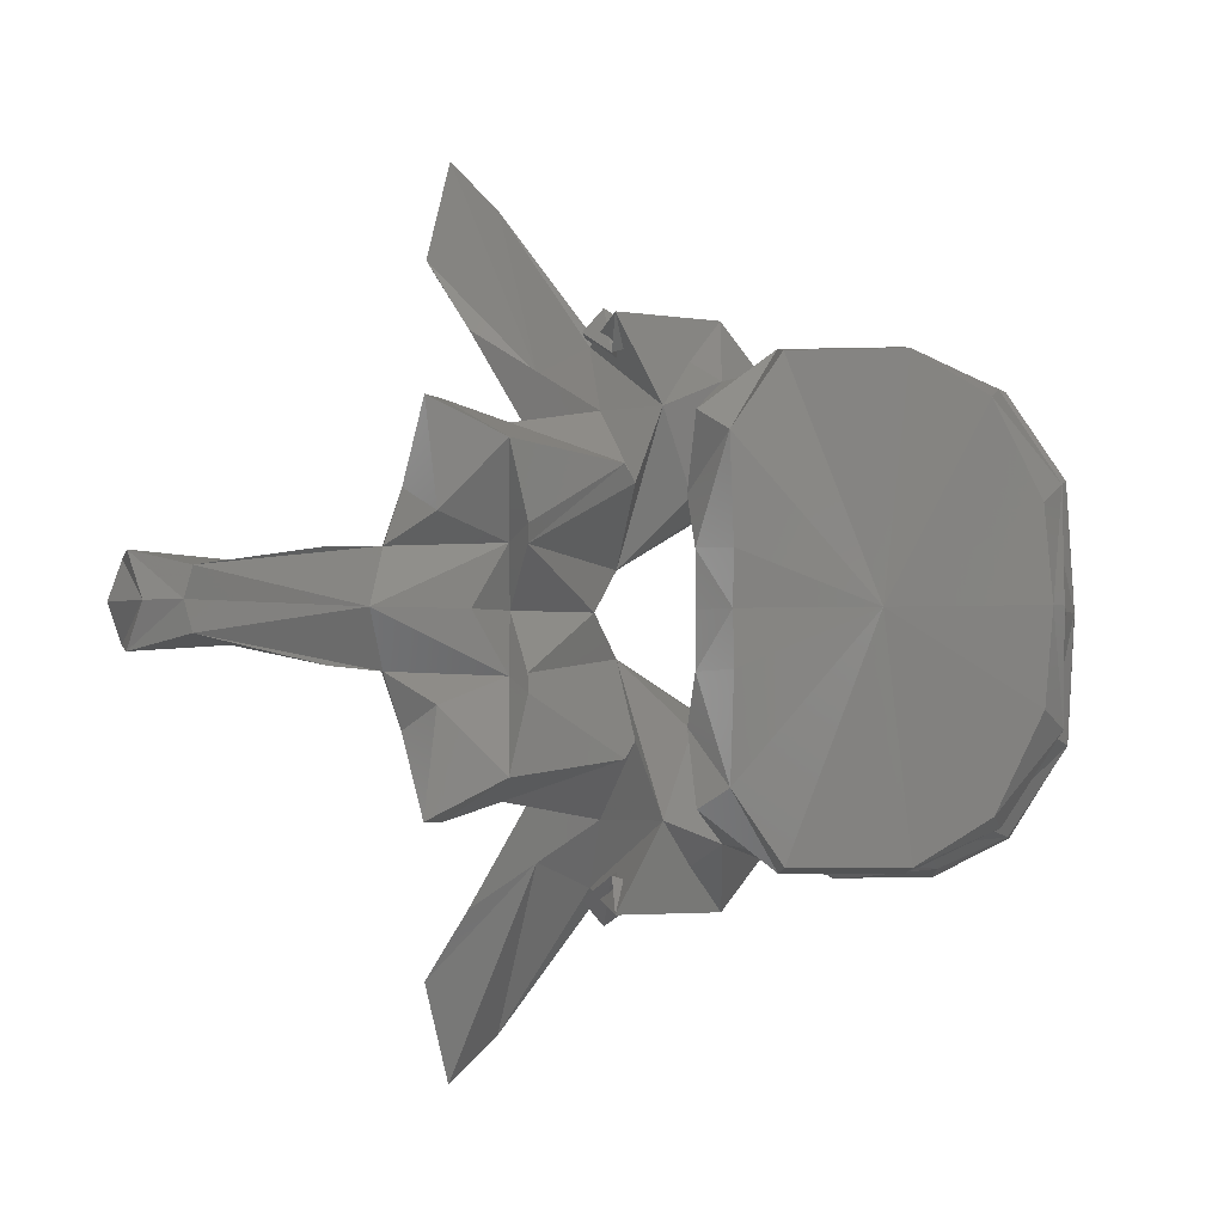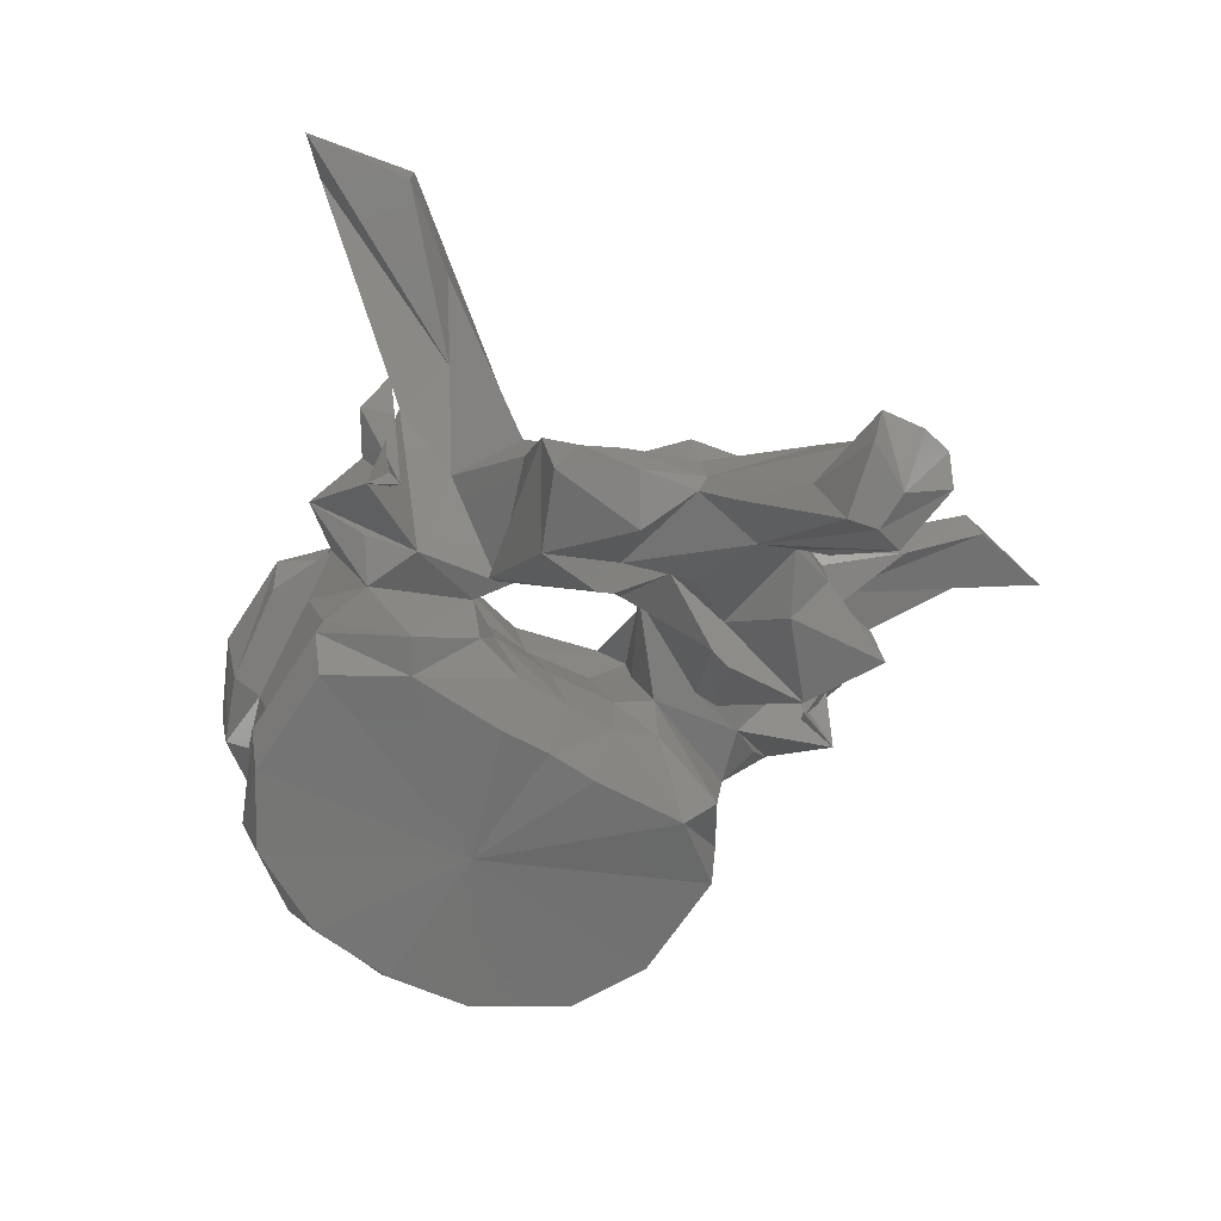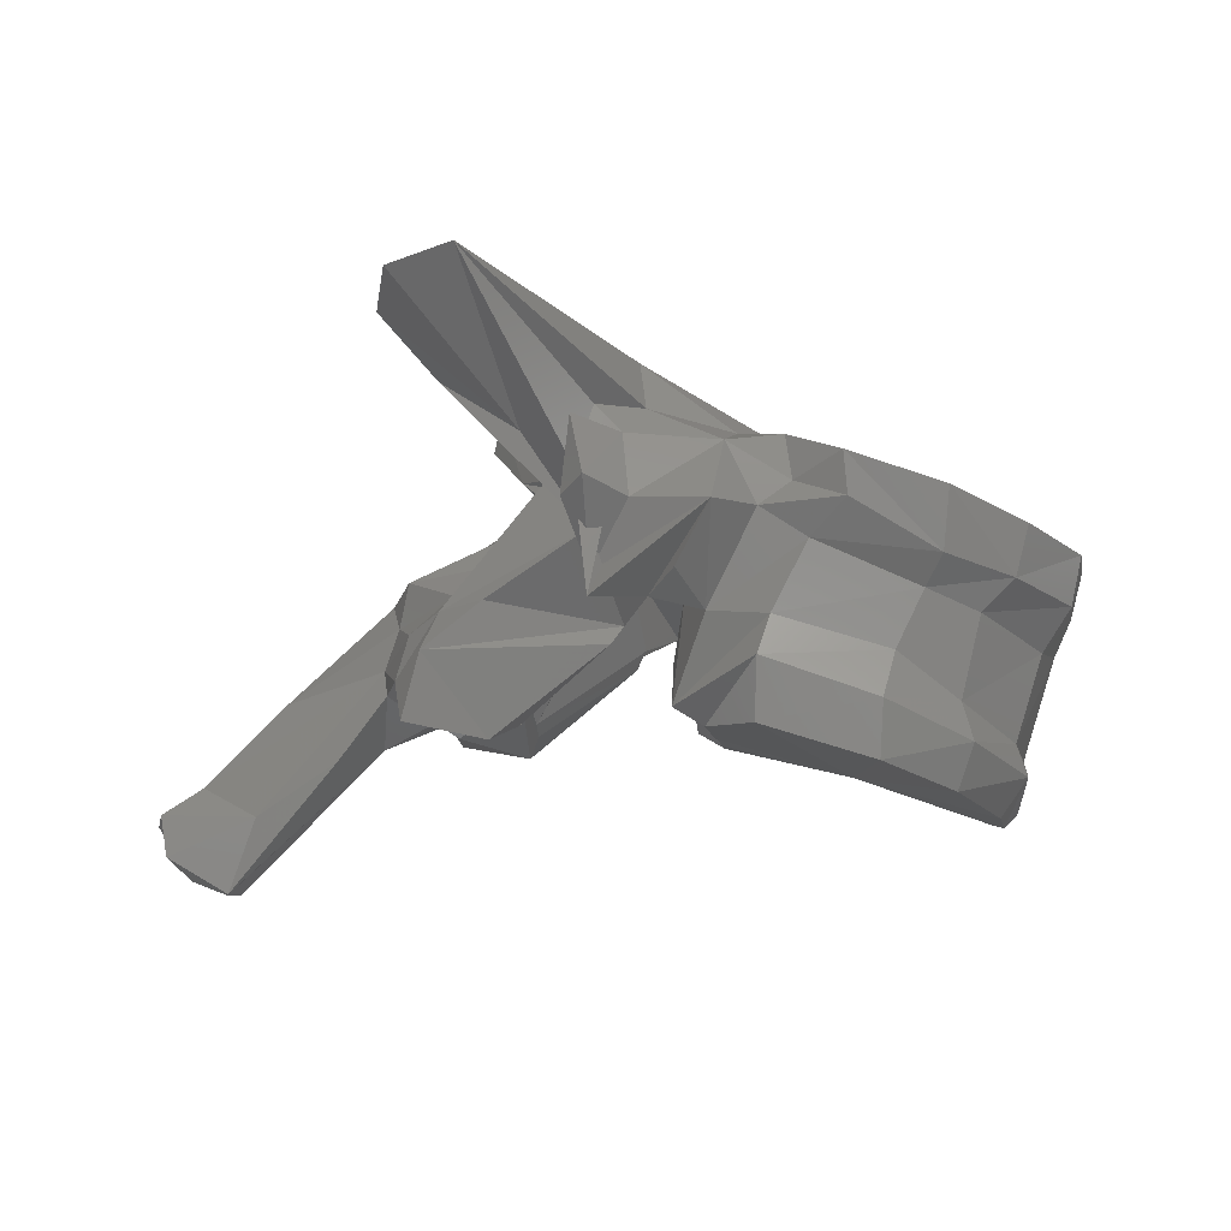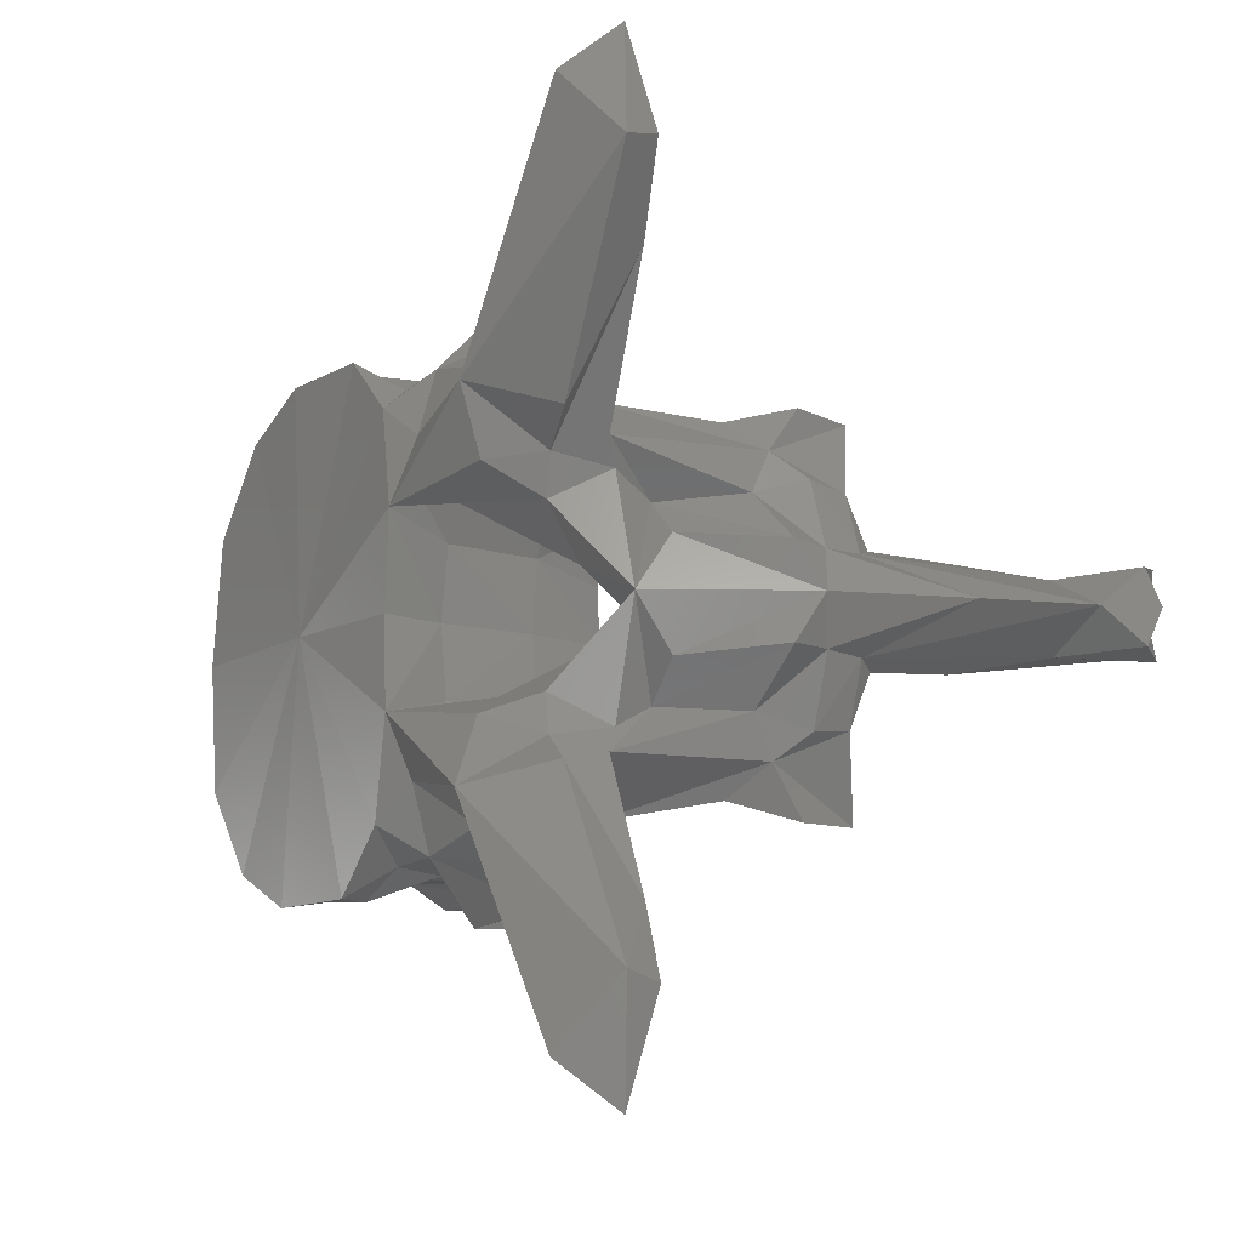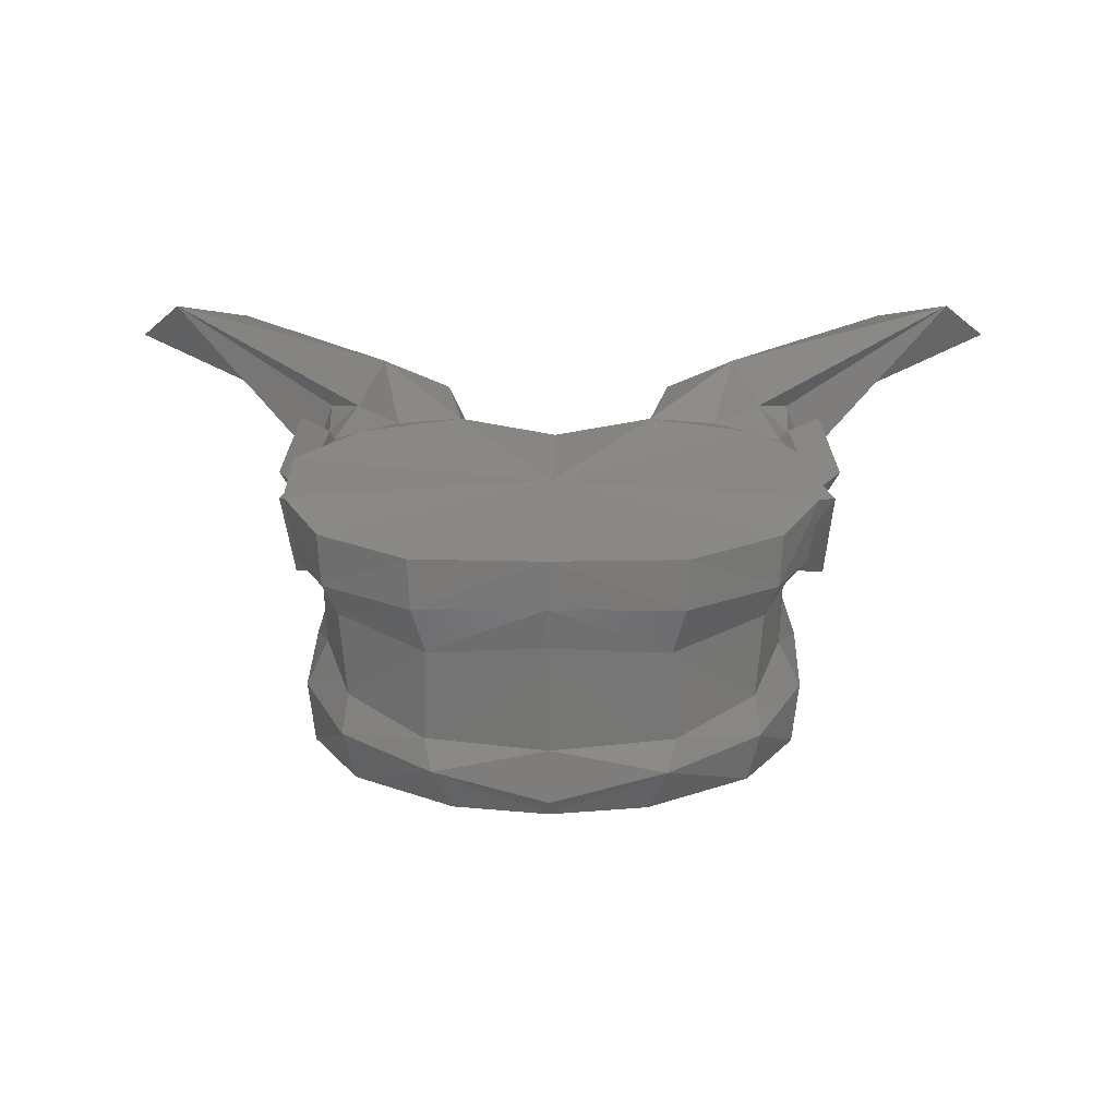
<metadata>
{"format":"stl","ext":"stl","renderer":"f3d","projection":"perspective","resolution":1024,"background":"white","views":[{"elev":-2.1,"azim":-4.6,"up":"+Z"},{"elev":-50.9,"azim":-126.2,"up":"+Y"},{"elev":-6.3,"azim":5.5,"up":"+Y"},{"elev":-13.2,"azim":-149.2,"up":"+Z"},{"elev":4.9,"azim":91.3,"up":"+Y"}]}
</metadata>
<code>
# stl→obj: 212 verts, 424 faces
v -0.04842 0.3174 0.00062
v -0.04891 0.3178 0.007455
v -0.0591 0.3211 0.000601
v -0.04703 0.3206 0.008824
v -0.04743 0.3184 0.000621
v -0.04891 0.3178 -0.006258
v -0.04703 0.3206 -0.007627
v -0.05201 0.3194 0.01457
v -0.05713 0.3213 0.01803
v -0.06883 0.3237 0.004721
v -0.06887 0.3239 0.000601
v -0.06906 0.324 0.01273
v -0.06539 0.3239 0.01812
v -0.05201 0.3194 -0.01337
v -0.05713 0.3213 -0.01683
v -0.06883 0.3237 -0.003524
v -0.06906 0.324 -0.01154
v -0.06539 0.3239 -0.01692
v -0.04694 0.3221 0.000621
v -0.04786 0.3229 0.009404
v -0.05087 0.3227 0.01544
v -0.04786 0.3229 -0.008207
v -0.05087 0.3227 -0.01424
v -0.05689 0.3254 0.01863
v -0.07106 0.3274 0.004842
v -0.07106 0.3273 0.000601
v -0.07106 0.3274 -0.003645
v -0.06522 0.3284 0.01875
v -0.0712 0.3252 0.01423
v -0.07147 0.3287 0.008663
v -0.05689 0.3254 -0.01743
v -0.0712 0.3252 -0.01303
v -0.06522 0.3284 -0.01756
v -0.07147 0.3287 -0.007466
v -0.04465 0.3295 0.000623
v -0.04596 0.3291 0.009097
v -0.05169 0.3254 0.01507
v -0.04596 0.3291 -0.0079
v -0.05169 0.3254 -0.01387
v -0.05606 0.3287 0.017
v -0.06931 0.3329 0.006039
v -0.06893 0.3328 0.000602
v -0.06931 0.3329 -0.004842
v -0.06433 0.3312 0.01778
v -0.06871 0.3315 0.01685
v -0.07061 0.3339 0.00892
v -0.05606 0.3287 -0.0158
v -0.06871 0.3315 -0.01565
v -0.06433 0.3312 -0.01658
v -0.07061 0.3339 -0.007723
v -0.0434 0.3324 0.000624
v -0.04395 0.3322 0.009999
v -0.05033 0.3313 0.01563
v -0.04395 0.3322 -0.008802
v -0.05033 0.3313 -0.01443
v -0.05406 0.3329 0.01707
v -0.06588 0.3391 0.00622
v -0.0673 0.34 0.009299
v -0.0653 0.3389 0.000605
v -0.06588 0.3391 -0.005023
v -0.0673 0.34 -0.008102
v -0.06171 0.3362 0.01791
v -0.06513 0.3384 0.01824
v -0.07276 0.3327 0.01524
v -0.07068 0.3343 0.01854
v -0.068 0.3384 0.02206
v -0.07567 0.3374 0.003792
v -0.05406 0.3329 -0.01588
v -0.06513 0.3384 -0.01704
v -0.06171 0.3362 -0.01671
v -0.07068 0.3343 -0.01735
v -0.07276 0.3327 -0.01404
v -0.068 0.3384 -0.02086
v -0.07567 0.3374 -0.002595
v -0.04255 0.3357 0.000625
v -0.04324 0.3358 0.01017
v -0.04803 0.3335 0.0165
v -0.04324 0.3358 -0.008975
v -0.04803 0.3335 -0.01531
v -0.05283 0.335 0.01881
v -0.06472 0.3446 0.007766
v -0.06567 0.3436 0.00994
v -0.06365 0.3434 0.000606
v -0.06472 0.3446 -0.006569
v -0.06567 0.3436 -0.008743
v -0.0591 0.3387 0.01969
v -0.0628 0.3401 0.01765
v -0.06735 0.3429 0.01769
v -0.07734 0.341 0.02041
v -0.07685 0.3374 0.01532
v -0.07619 0.332 0.02179
v -0.07485 0.3313 0.00962
v -0.0735 0.3387 0.02098
v -0.07628 0.3339 0.01912
v -0.07755 0.3334 0.000602
v -0.08267 0.3254 0.00498
v -0.082 0.3407 0.000603
v -0.07612 0.3424 0.007209
v -0.05283 0.335 -0.01762
v -0.0628 0.3401 -0.01645
v -0.0591 0.3387 -0.0185
v -0.06735 0.3429 -0.01649
v -0.07685 0.3374 -0.01412
v -0.07734 0.341 -0.01921
v -0.07619 0.332 -0.02059
v -0.07485 0.3313 -0.008423
v -0.07628 0.3339 -0.01793
v -0.0735 0.3387 -0.01978
v -0.08267 0.3254 -0.003782
v -0.07612 0.3424 -0.006012
v -0.05418 0.3405 0.000607
v -0.04712 0.3372 0.01672
v -0.0524 0.3394 0.01969
v -0.04712 0.3372 -0.01553
v -0.0524 0.3394 -0.0185
v -0.05937 0.3418 0.01981
v -0.07332 0.3489 0.0143
v -0.06674 0.3442 0.01268
v -0.0737 0.3469 0.009218
v -0.06338 0.3437 0.01526
v -0.06674 0.3442 -0.01148
v -0.07332 0.3489 -0.01311
v -0.0737 0.3469 -0.008021
v -0.06338 0.3437 -0.01406
v -0.07412 0.3434 0.01879
v -0.07272 0.3454 0.01635
v -0.08352 0.3534 0.03246
v -0.08107 0.3436 0.01866
v -0.07603 0.3453 0.01882
v -0.08767 0.3322 0.01143
v -0.08426 0.3327 0.01385
v -0.08603 0.3463 0.02229
v -0.0803 0.3411 0.01146
v -0.07568 0.3299 0.01087
v -0.08838 0.3292 0.0152
v -0.07638 0.34 0.02314
v -0.07807 0.3388 0.02115
v -0.0774 0.3443 0.02144
v -0.08366 0.3299 0.000601
v -0.08267 0.3245 0.006339
v -0.09273 0.3337 0.000602
v -0.08355 0.3384 0.004845
v -0.08079 0.3365 0.007708
v -0.07987 0.3397 0.009509
v -0.08355 0.3384 -0.003648
v -0.08079 0.3365 -0.006511
v -0.07987 0.3397 -0.008312
v -0.07684 0.3431 0.01032
v -0.05937 0.3418 -0.01861
v -0.07412 0.3434 -0.01759
v -0.07272 0.3454 -0.01516
v -0.08426 0.3327 -0.01266
v -0.08767 0.3322 -0.01023
v -0.08107 0.3436 -0.01747
v -0.08603 0.3463 -0.0211
v -0.0803 0.3411 -0.01026
v -0.08352 0.3534 -0.03118
v -0.07603 0.3453 -0.01762
v -0.07568 0.3299 -0.009678
v -0.08838 0.3292 -0.014
v -0.07807 0.3388 -0.01995
v -0.07638 0.34 -0.02194
v -0.0774 0.3443 -0.02025
v -0.08267 0.3245 -0.005142
v -0.07684 0.3431 -0.009124
v -0.08844 0.3526 0.02731
v -0.07948 0.3456 0.01252
v -0.08844 0.3526 -0.02603
v -0.07948 0.3456 -0.01133
v -0.08735 0.351 0.0359
v -0.08919 0.3498 0.02804
v -0.09009 0.3308 0.009388
v -0.09117 0.3276 0.008916
v -0.0897 0.3243 0.01499
v -0.08713 0.3337 0.008179
v -0.08404 0.3232 0.01201
v -0.08386 0.3275 0.005164
v -0.08646 0.3262 0.0006
v -0.08386 0.3275 -0.003967
v -0.09102 0.3351 0.004184
v -0.1006 0.3267 0.000585
v -0.0917 0.3318 0.004087
v -0.09102 0.3351 -0.002987
v -0.0917 0.3318 -0.00289
v -0.08713 0.3337 -0.006982
v -0.09117 0.3276 -0.007719
v -0.09009 0.3308 -0.008192
v -0.0897 0.3243 -0.01379
v -0.08735 0.351 -0.03462
v -0.08919 0.3498 -0.02676
v -0.08404 0.3232 -0.01081
v -0.09273 0.3287 0.004238
v -0.09244 0.3269 0.004865
v -0.08881 0.3245 0.007142
v -0.09333 0.3232 0.000598
v -0.08881 0.3245 -0.005945
v -0.09244 0.3269 -0.003668
v -0.1068 0.3205 0.000621
v -0.09273 0.3287 -0.003041
v -0.1023 0.3183 0.003395
v -0.09605 0.3222 0.004573
v -0.1044 0.3127 0.002787
v -0.1049 0.3127 0.000636
v -0.1044 0.3127 -0.001509
v -0.09605 0.3222 -0.003376
v -0.1093 0.3185 0.003426
v -0.1101 0.3177 0.000626
v -0.1023 0.3183 -0.002116
v -0.1093 0.3185 -0.002147
v -0.1087 0.3154 0.003884
v -0.1076 0.3137 0.00062
v -0.1087 0.3154 -0.002606
f 1 2 3
f 4 2 1
f 4 1 5
f 3 6 1
f 1 6 7
f 5 1 7
f 2 8 3
f 8 2 4
f 8 9 3
f 10 11 3
f 3 12 10
f 13 12 3
f 3 9 13
f 3 14 6
f 3 15 14
f 3 11 16
f 16 17 3
f 3 17 18
f 18 15 3
f 19 20 4
f 19 4 5
f 21 4 20
f 8 4 21
f 5 7 19
f 7 6 14
f 7 22 19
f 22 7 23
f 23 7 14
f 9 8 21
f 9 21 24
f 13 9 24
f 11 10 25
f 12 25 10
f 11 25 26
f 27 16 11
f 26 27 11
f 28 29 12
f 28 12 13
f 12 29 30
f 12 30 25
f 13 24 28
f 23 14 15
f 31 23 15
f 31 15 18
f 16 27 17
f 17 32 33
f 18 17 33
f 34 32 17
f 27 34 17
f 33 31 18
f 35 20 19
f 19 22 35
f 35 36 20
f 37 20 36
f 21 20 37
f 24 21 37
f 22 38 35
f 38 22 39
f 39 22 23
f 39 23 31
f 24 37 40
f 28 24 40
f 41 26 25
f 41 25 30
f 26 41 42
f 42 43 26
f 27 26 43
f 34 27 43
f 28 40 44
f 44 29 28
f 44 45 29
f 30 29 46
f 29 45 46
f 41 30 46
f 47 39 31
f 47 31 33
f 32 48 49
f 33 32 49
f 50 32 34
f 50 48 32
f 49 47 33
f 50 34 43
f 51 36 35
f 35 38 51
f 51 52 36
f 53 36 52
f 37 36 53
f 40 37 53
f 38 54 51
f 54 38 55
f 55 38 39
f 55 39 47
f 40 53 56
f 44 40 56
f 42 41 57
f 41 58 57
f 41 46 58
f 42 57 59
f 60 43 42
f 59 60 42
f 60 61 43
f 61 50 43
f 44 56 62
f 62 45 44
f 62 63 45
f 64 45 65
f 66 65 45
f 66 45 63
f 45 64 46
f 58 46 67
f 67 46 64
f 68 55 47
f 68 47 49
f 48 69 70
f 49 48 70
f 71 48 72
f 48 71 73
f 69 48 73
f 50 72 48
f 70 68 49
f 74 50 61
f 72 50 74
f 75 52 51
f 51 54 75
f 75 76 52
f 77 52 76
f 53 52 77
f 56 53 77
f 54 78 75
f 78 54 79
f 79 54 55
f 79 55 68
f 56 77 80
f 62 56 80
f 59 57 81
f 57 58 82
f 57 82 81
f 67 82 58
f 59 81 83
f 84 60 59
f 83 84 59
f 85 61 60
f 84 85 60
f 61 85 74
f 62 80 86
f 86 63 62
f 86 87 63
f 88 66 63
f 88 63 87
f 89 90 64
f 89 64 91
f 64 65 66
f 64 66 91
f 64 90 92
f 64 92 67
f 66 93 94
f 66 94 91
f 88 93 66
f 95 67 96
f 67 95 97
f 67 97 98
f 92 96 67
f 67 98 82
f 99 79 68
f 99 68 70
f 69 100 101
f 70 69 101
f 69 73 102
f 100 69 102
f 101 99 70
f 73 71 72
f 72 103 104
f 105 72 104
f 105 73 72
f 106 103 72
f 74 106 72
f 107 108 73
f 105 107 73
f 73 108 102
f 109 74 95
f 97 95 74
f 110 97 74
f 74 109 106
f 85 110 74
f 76 75 111
f 111 75 78
f 77 76 112
f 112 76 111
f 113 80 77
f 113 77 112
f 114 78 79
f 111 78 114
f 79 99 115
f 114 79 115
f 116 86 80
f 116 80 113
f 117 118 81
f 81 119 117
f 81 98 119
f 98 81 82
f 83 81 111
f 81 120 111
f 118 120 81
f 111 84 83
f 84 121 122
f 122 123 84
f 123 110 84
f 85 84 110
f 111 124 84
f 84 124 121
f 116 87 86
f 120 88 87
f 116 120 87
f 120 118 88
f 88 125 93
f 125 88 126
f 126 88 118
f 127 128 89
f 128 90 89
f 89 91 125
f 129 89 125
f 127 89 129
f 130 131 90
f 128 132 90
f 90 131 92
f 90 133 130
f 90 132 133
f 91 94 125
f 96 92 134
f 135 134 92
f 135 92 131
f 125 136 93
f 136 94 93
f 136 137 94
f 137 138 94
f 94 138 125
f 95 96 139
f 139 109 95
f 139 96 140
f 96 134 140
f 141 142 97
f 97 142 143
f 97 143 144
f 144 98 97
f 97 145 141
f 146 145 97
f 147 146 97
f 97 110 147
f 144 148 98
f 98 148 119
f 99 101 149
f 115 99 149
f 101 100 149
f 100 102 124
f 100 124 149
f 102 121 124
f 108 150 102
f 151 102 150
f 121 102 151
f 103 152 153
f 104 103 154
f 103 155 154
f 106 152 103
f 153 156 103
f 156 155 103
f 104 154 157
f 150 105 104
f 150 104 158
f 158 104 157
f 150 107 105
f 159 106 109
f 106 159 160
f 152 106 160
f 107 161 162
f 108 107 162
f 107 163 161
f 150 163 107
f 108 162 150
f 164 109 139
f 164 159 109
f 110 165 147
f 123 165 110
f 113 112 111
f 116 113 111
f 120 116 111
f 111 114 115
f 111 115 149
f 111 149 124
f 118 117 126
f 127 126 117
f 166 127 117
f 166 117 167
f 117 148 167
f 148 117 119
f 151 122 121
f 122 151 157
f 122 157 168
f 169 122 168
f 169 165 122
f 123 122 165
f 125 138 136
f 125 126 129
f 127 129 126
f 127 170 128
f 170 127 166
f 128 170 171
f 132 128 171
f 135 131 130
f 130 172 173
f 130 173 174
f 130 174 135
f 172 130 175
f 133 175 130
f 132 171 166
f 132 166 167
f 148 133 132
f 148 132 167
f 144 133 148
f 175 133 143
f 143 133 144
f 135 176 134
f 134 176 140
f 135 174 176
f 136 138 137
f 139 140 177
f 139 177 178
f 179 164 139
f 178 179 139
f 140 176 177
f 180 142 141
f 141 181 182
f 141 182 180
f 141 145 183
f 184 181 141
f 183 184 141
f 180 143 142
f 180 175 143
f 145 146 183
f 146 185 183
f 146 156 185
f 147 156 146
f 165 156 147
f 162 163 150
f 158 151 150
f 151 158 157
f 153 152 160
f 186 187 153
f 188 186 153
f 160 188 153
f 185 153 187
f 153 185 156
f 154 189 157
f 190 189 154
f 190 154 155
f 168 190 155
f 169 168 155
f 155 156 165
f 169 155 165
f 168 157 189
f 159 191 160
f 164 191 159
f 191 188 160
f 161 163 162
f 179 191 164
f 170 166 171
f 190 168 189
f 182 172 175
f 192 173 172
f 192 172 182
f 193 194 173
f 193 173 192
f 194 174 173
f 194 176 174
f 182 175 180
f 177 176 194
f 177 194 193
f 177 193 195
f 178 177 195
f 195 179 178
f 196 191 179
f 197 196 179
f 195 197 179
f 181 198 192
f 181 192 182
f 199 198 181
f 184 199 181
f 183 185 184
f 185 187 184
f 184 187 199
f 187 186 199
f 186 196 197
f 199 186 197
f 186 188 196
f 188 191 196
f 198 200 192
f 201 193 192
f 201 192 200
f 202 195 193
f 202 193 201
f 195 202 203
f 203 204 195
f 197 195 204
f 199 197 205
f 205 197 204
f 198 206 200
f 207 206 198
f 208 209 198
f 199 208 198
f 198 209 207
f 208 199 205
f 202 201 200
f 202 200 210
f 206 210 200
f 203 202 210
f 203 210 211
f 212 204 203
f 211 212 203
f 208 205 204
f 212 208 204
f 211 210 206
f 211 206 207
f 207 209 211
f 208 212 209
f 209 212 211

</code>
